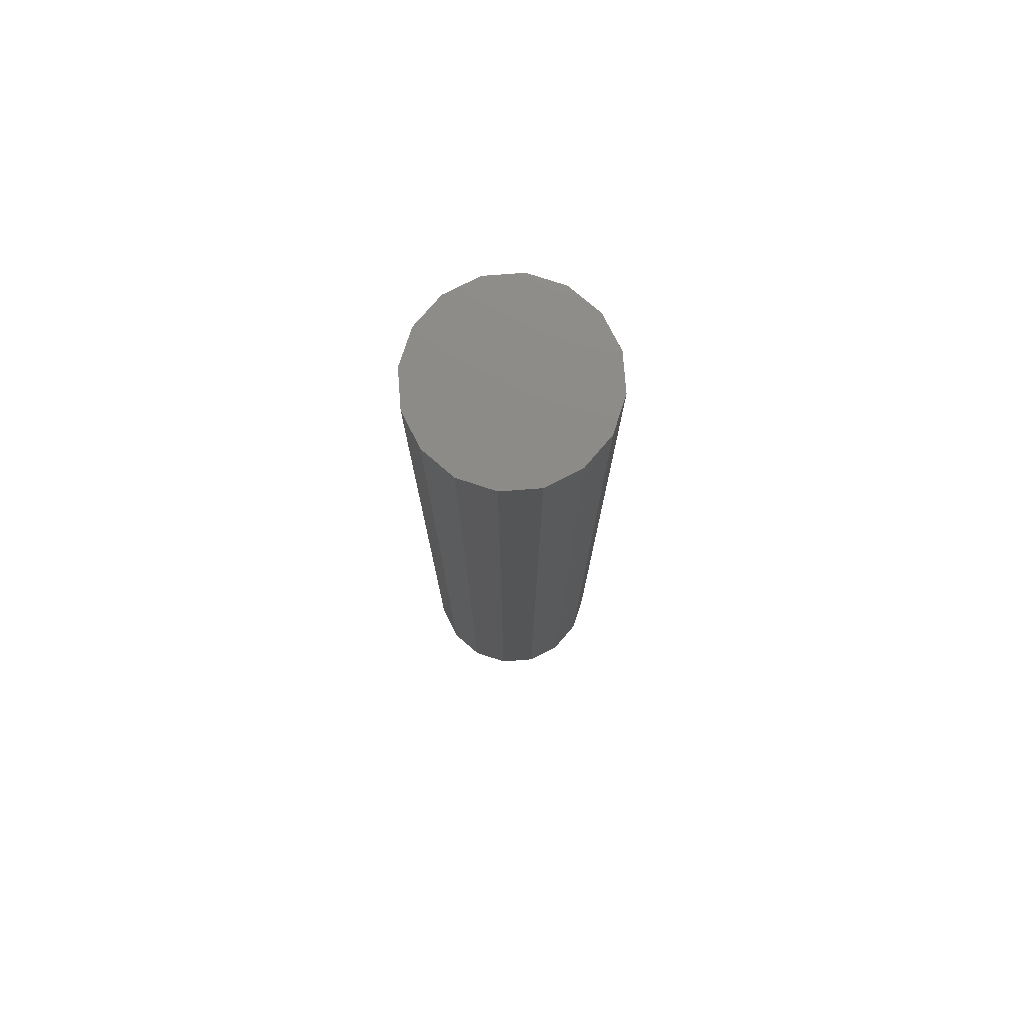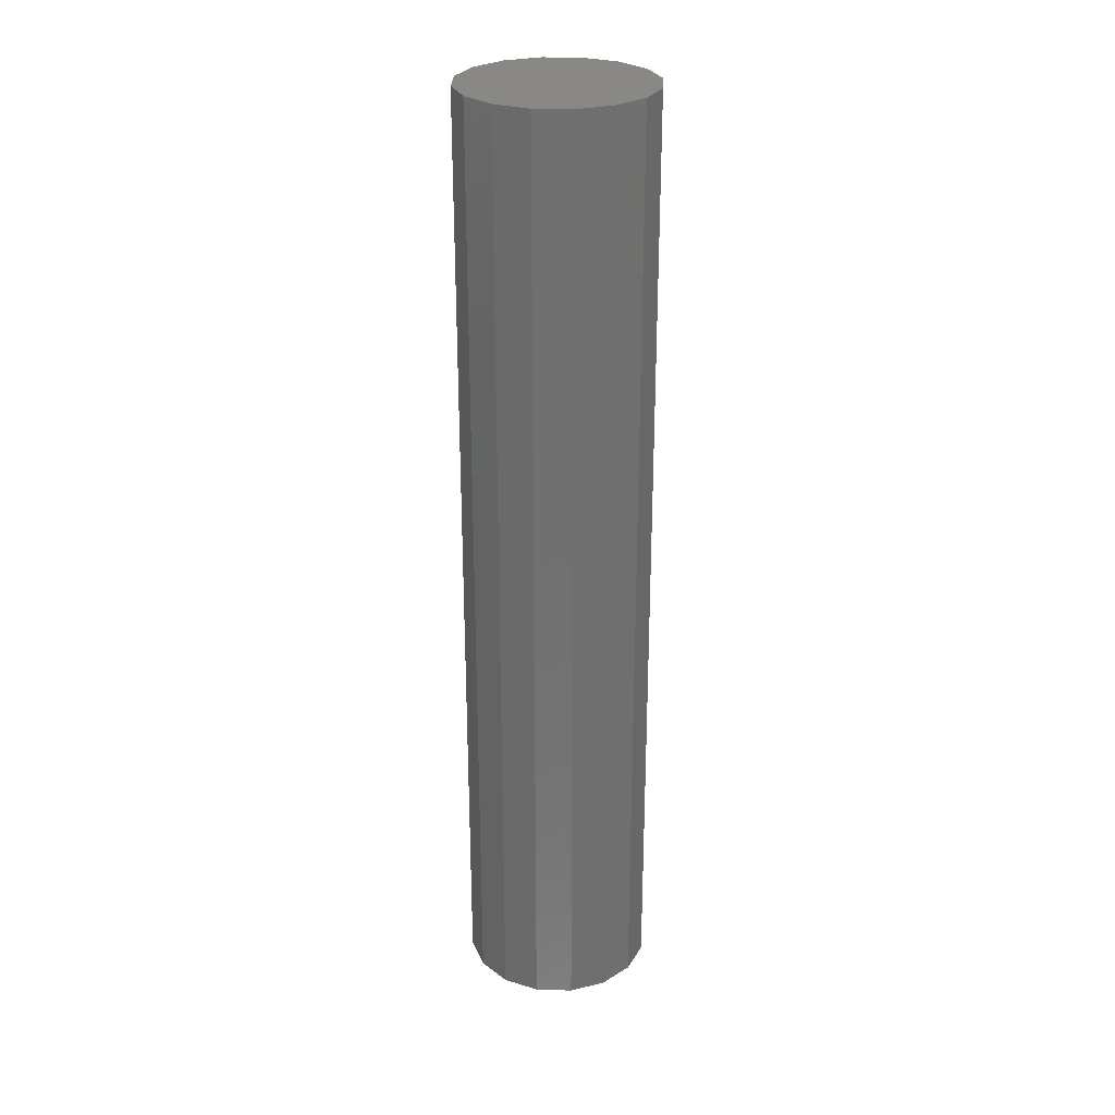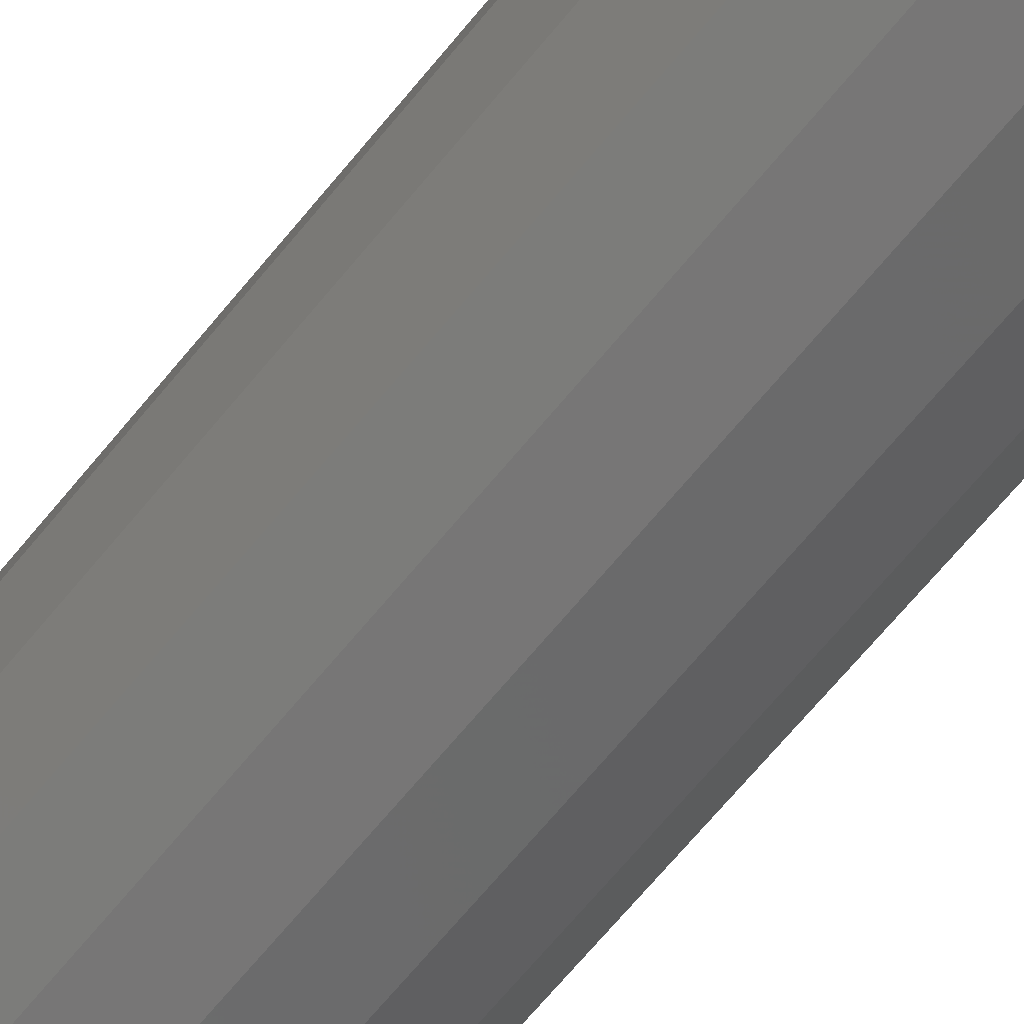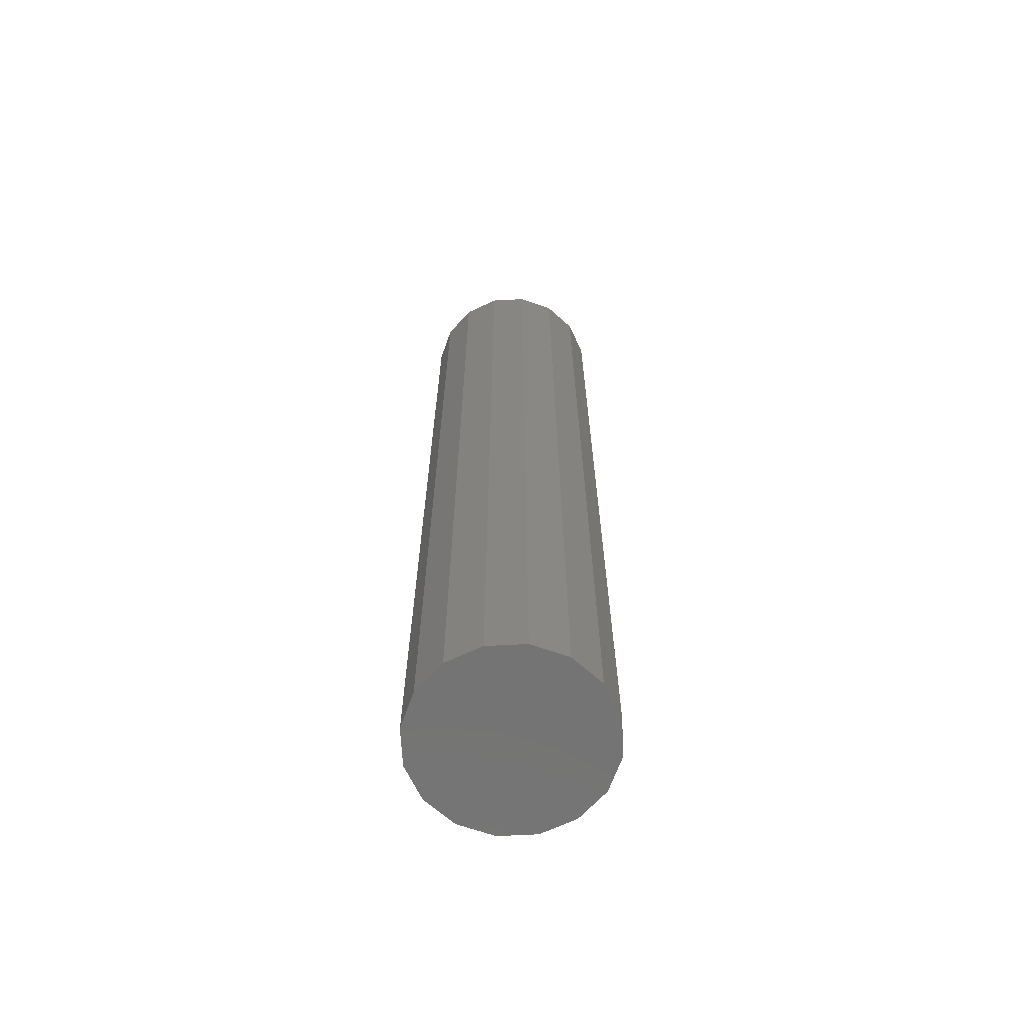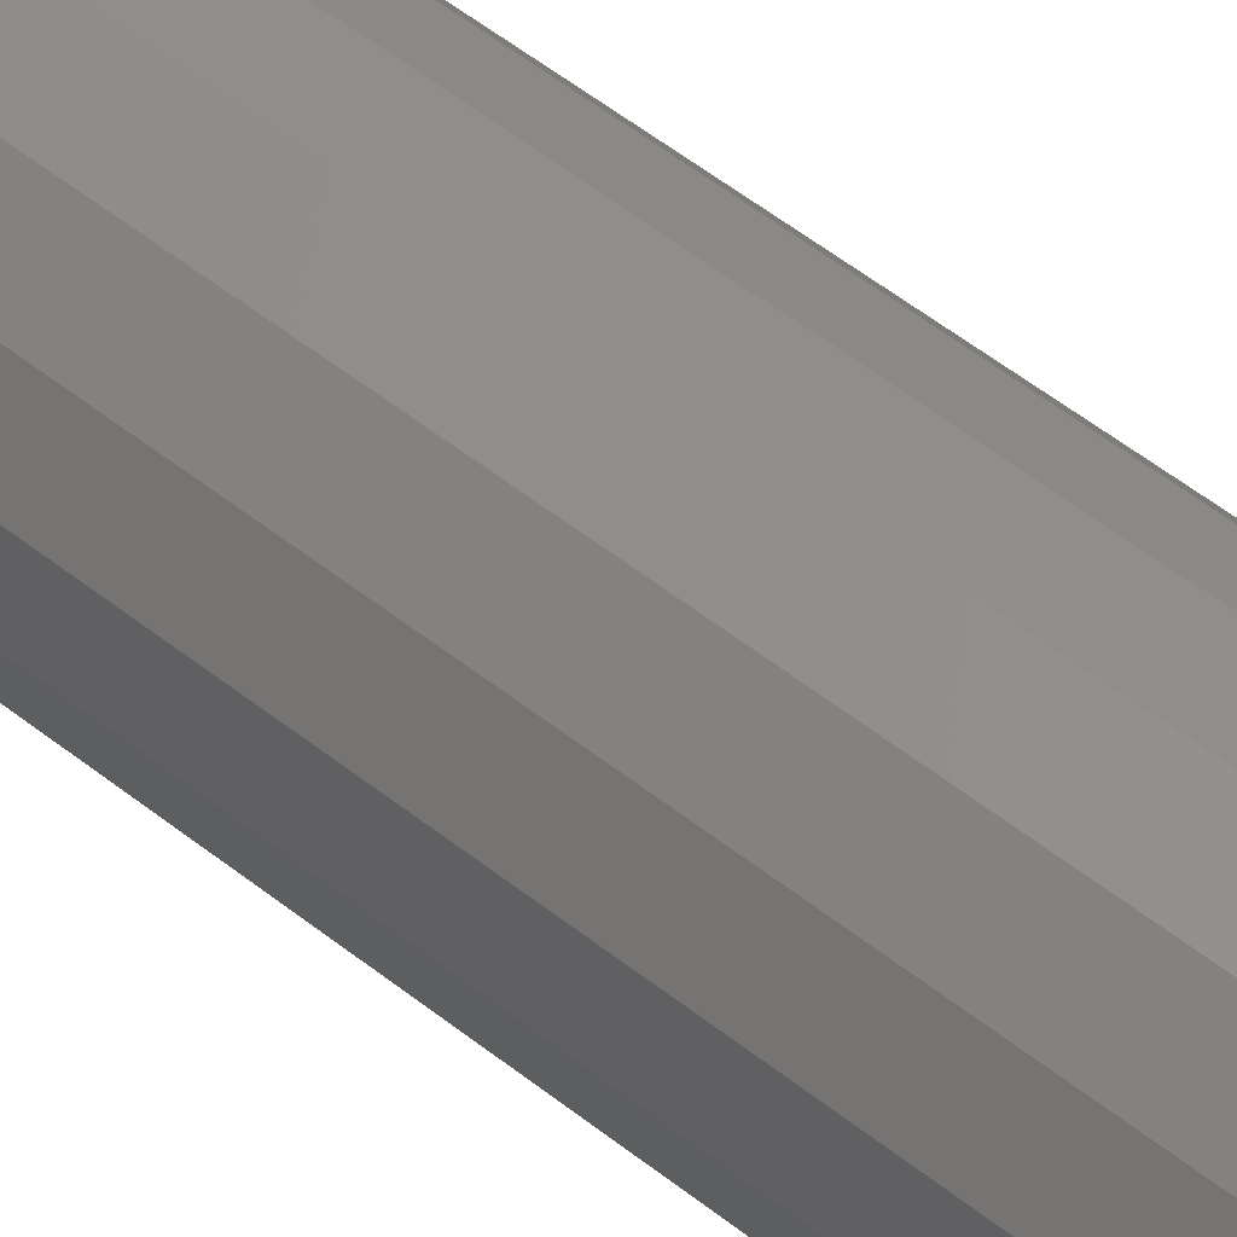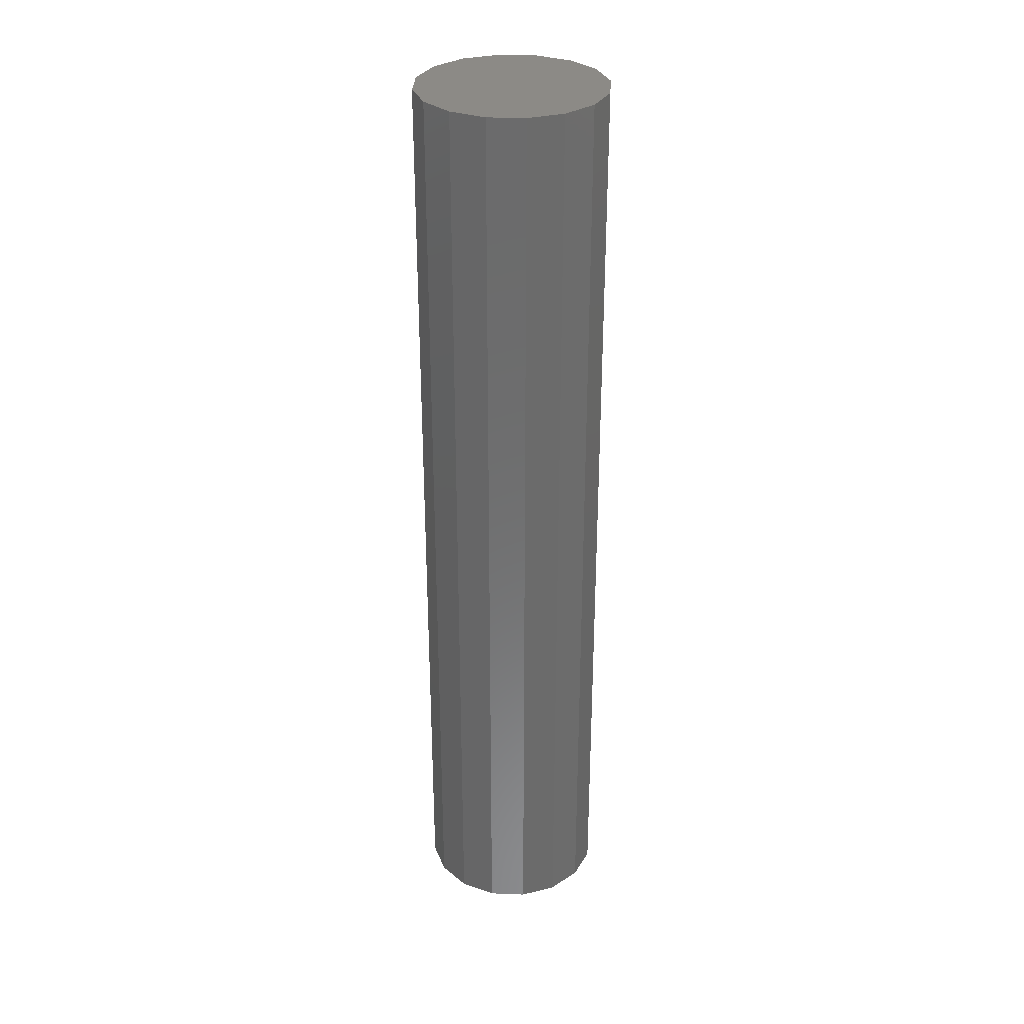
<metadata>
{"format":"stl","ext":"stl","renderer":"f3d","projection":"perspective","resolution":1024,"background":"white","views":[{"elev":76.8,"azim":-60.6,"up":"+Z"},{"elev":27.7,"azim":126.2,"up":"+Z"},{"elev":-63.8,"azim":141.5,"up":"+Y"},{"elev":-65.9,"azim":126.7,"up":"+Z"},{"elev":54.2,"azim":-49.9,"up":"+Y"},{"elev":31.7,"azim":-98.0,"up":"+Z"}]}
</metadata>
<code>
# stl→obj: 32 verts, 60 faces
v 5 0 25
v 4.619 1.913 -25
v 4.619 1.913 25
v 5 0 -25
v 3.536 3.536 -25
v 3.536 3.536 25
v 1.913 4.619 25
v 1.913 4.619 -25
v 0 5 25
v 0 5 -25
v -1.913 4.619 25
v -1.913 4.619 -25
v -3.536 3.536 25
v -3.536 3.536 -25
v -4.619 1.913 -25
v -4.619 1.913 25
v -5 -0 -25
v -5 -0 25
v -4.619 -1.913 -25
v -4.619 -1.913 25
v -3.536 -3.536 -25
v -3.536 -3.536 25
v -1.913 -4.619 25
v -1.913 -4.619 -25
v -0 -5 25
v -0 -5 -25
v 1.913 -4.619 25
v 1.913 -4.619 -25
v 3.536 -3.536 25
v 3.536 -3.536 -25
v 4.619 -1.913 -25
v 4.619 -1.913 25
f 1 2 3
f 2 1 4
f 3 5 6
f 5 3 2
f 5 7 6
f 7 5 8
f 8 9 7
f 9 8 10
f 10 11 9
f 11 10 12
f 12 13 11
f 13 12 14
f 15 13 14
f 13 15 16
f 17 16 15
f 16 17 18
f 19 18 17
f 18 19 20
f 21 20 19
f 20 21 22
f 21 23 22
f 23 21 24
f 24 25 23
f 25 24 26
f 26 27 25
f 27 26 28
f 28 29 27
f 29 28 30
f 29 31 32
f 31 29 30
f 32 4 1
f 4 32 31
f 31 2 4
f 30 2 31
f 30 5 2
f 28 5 30
f 28 8 5
f 26 8 28
f 26 10 8
f 24 10 26
f 24 12 10
f 21 12 24
f 21 14 12
f 19 14 21
f 19 15 14
f 15 19 17
f 3 32 1
f 6 32 3
f 6 29 32
f 7 29 6
f 7 27 29
f 9 27 7
f 9 25 27
f 11 25 9
f 11 23 25
f 13 23 11
f 13 22 23
f 16 22 13
f 16 20 22
f 20 16 18

</code>
